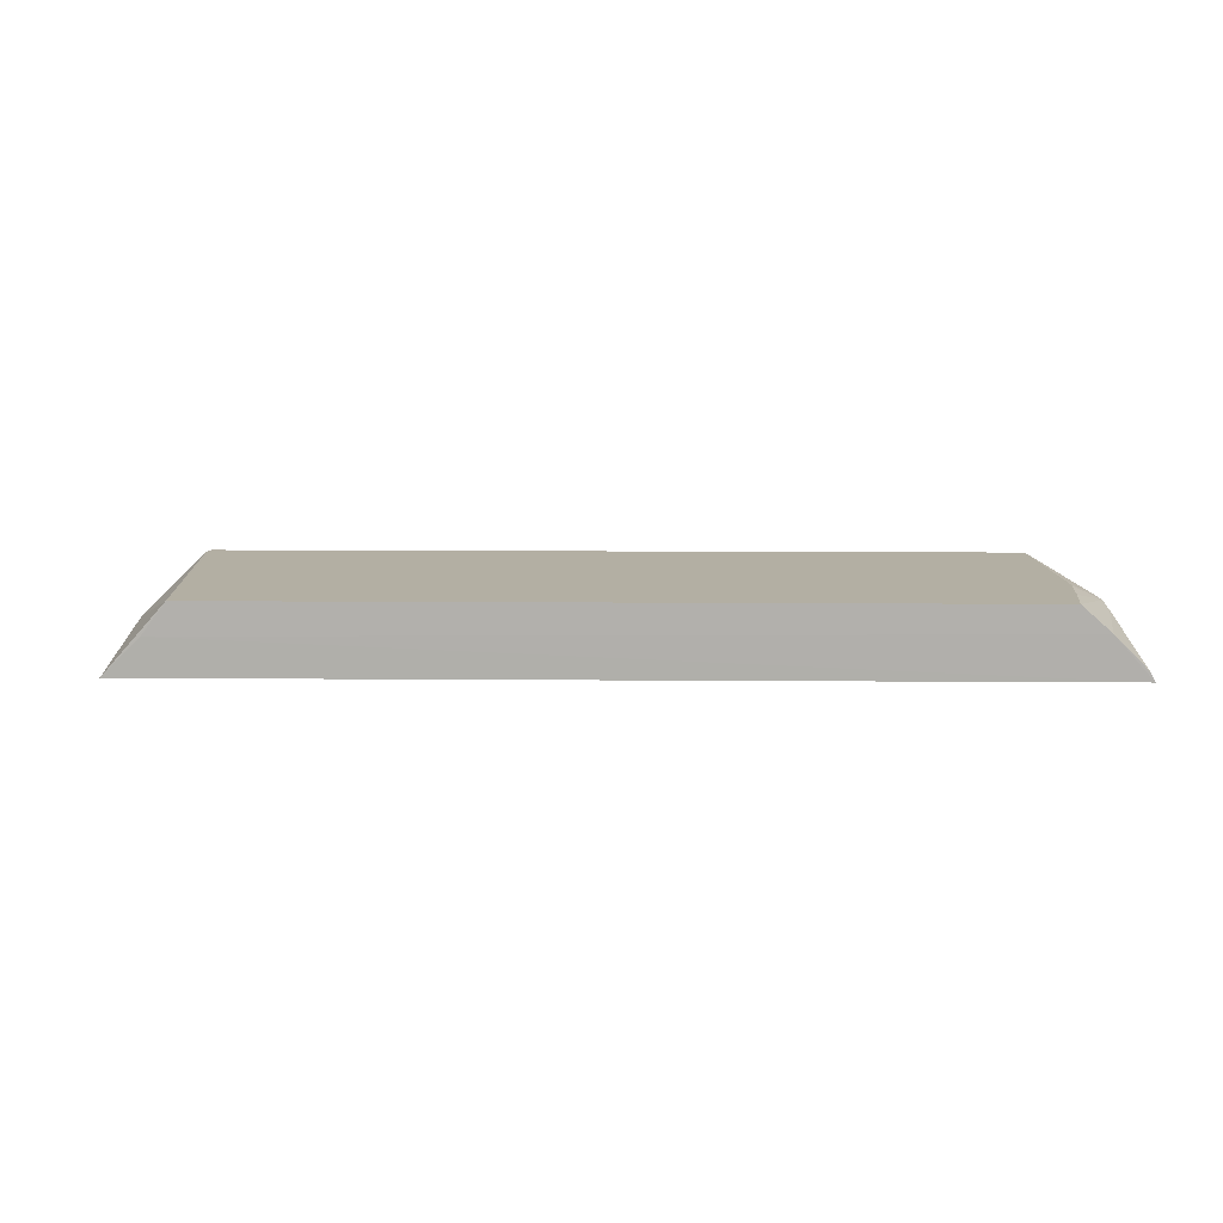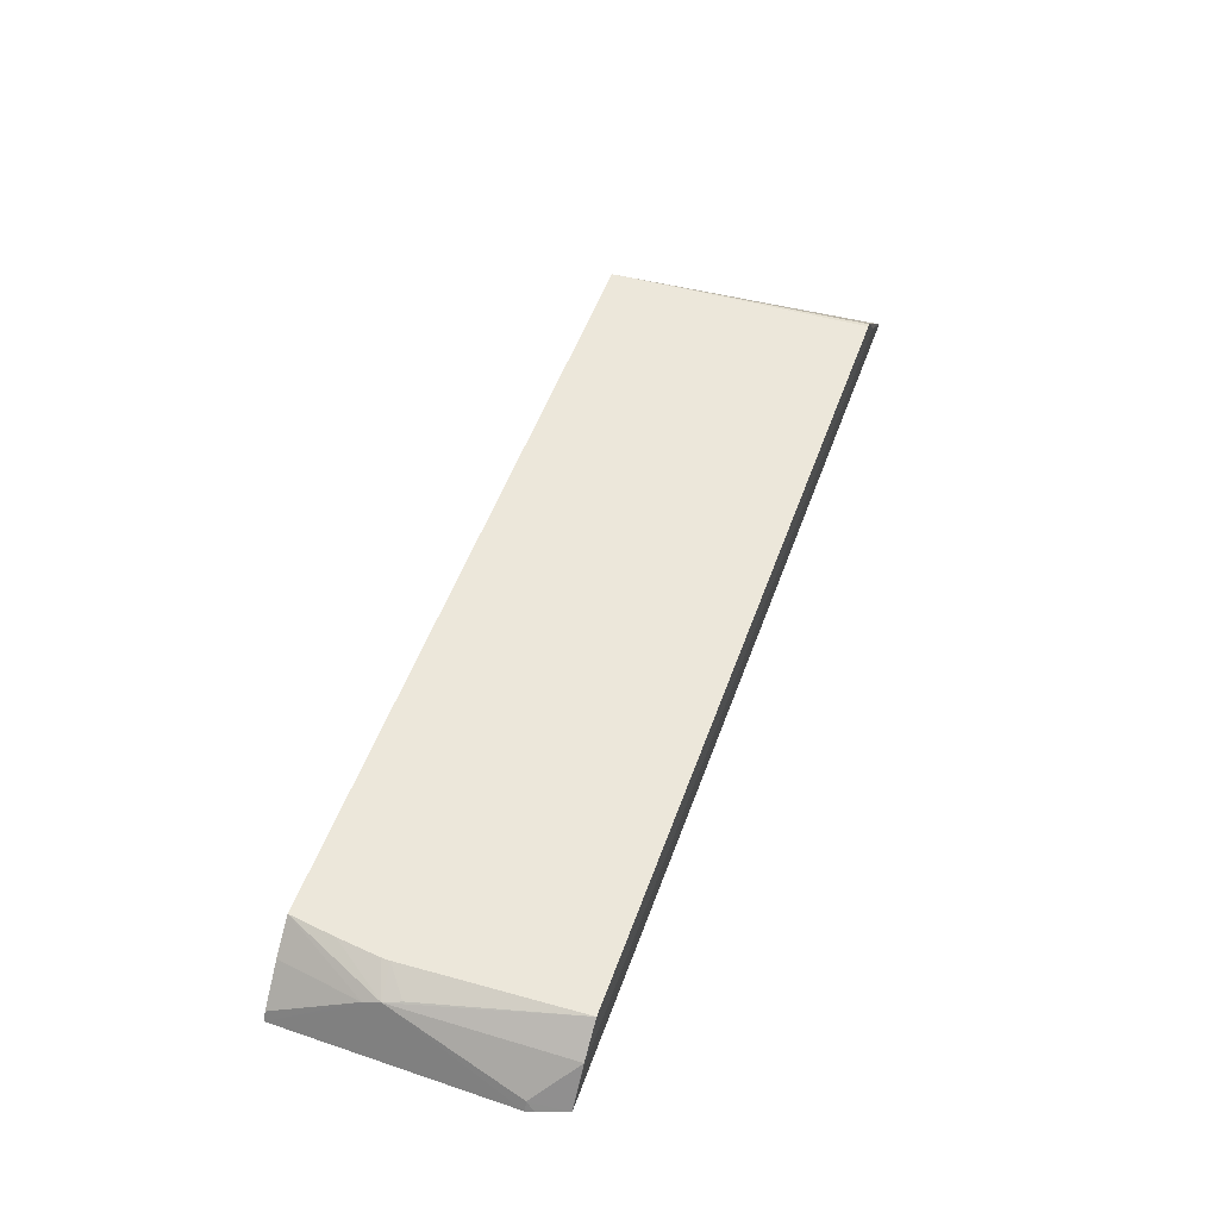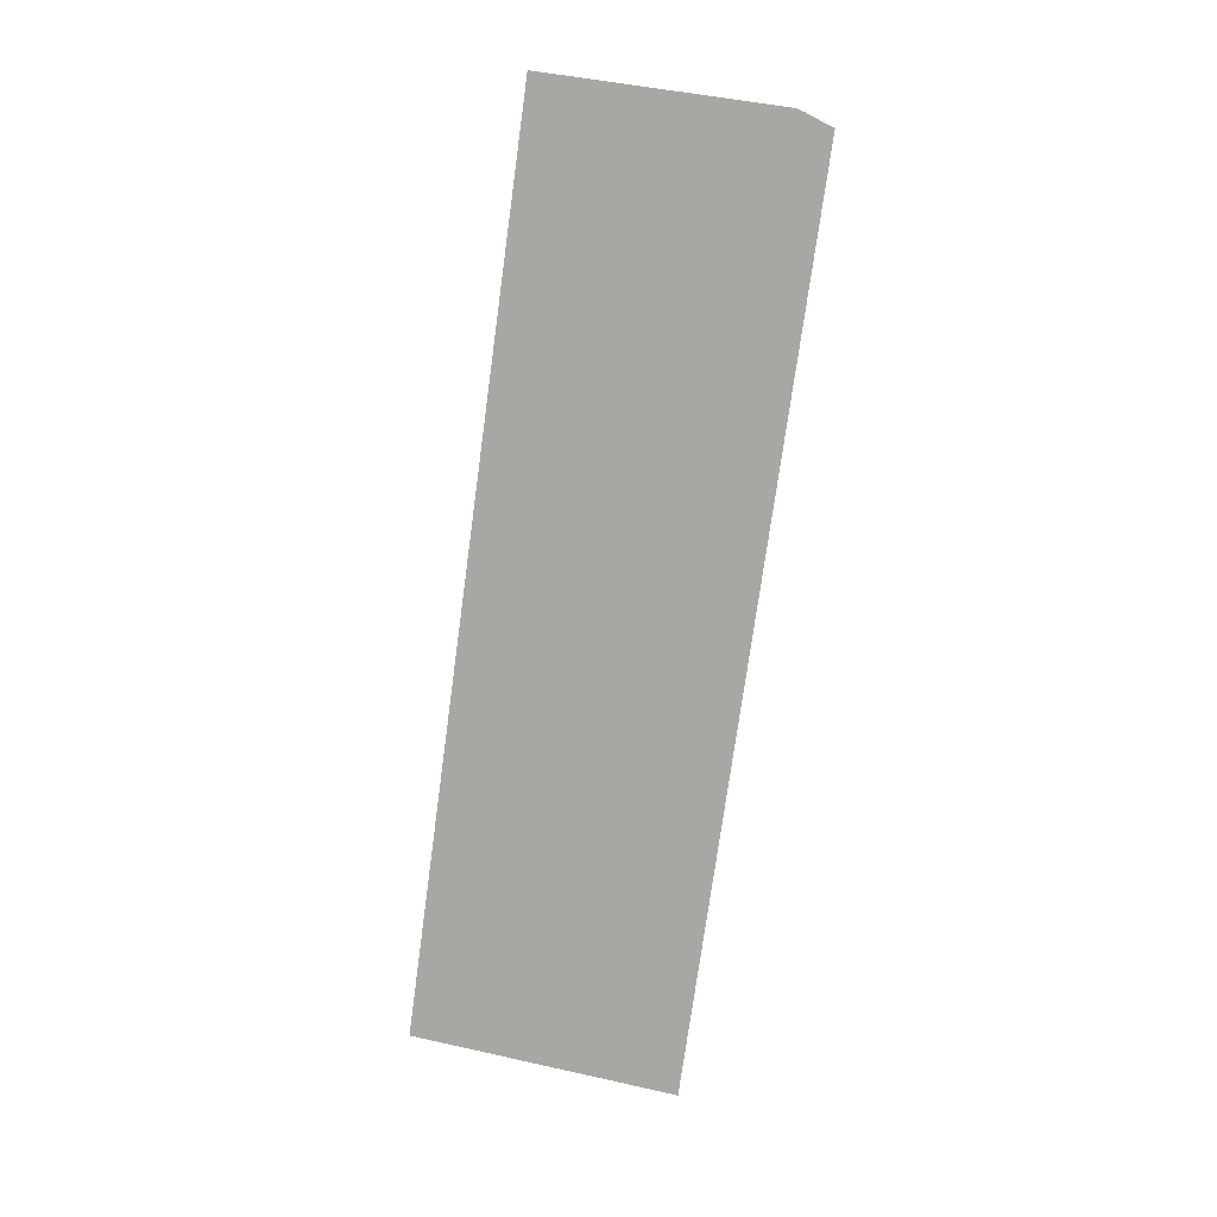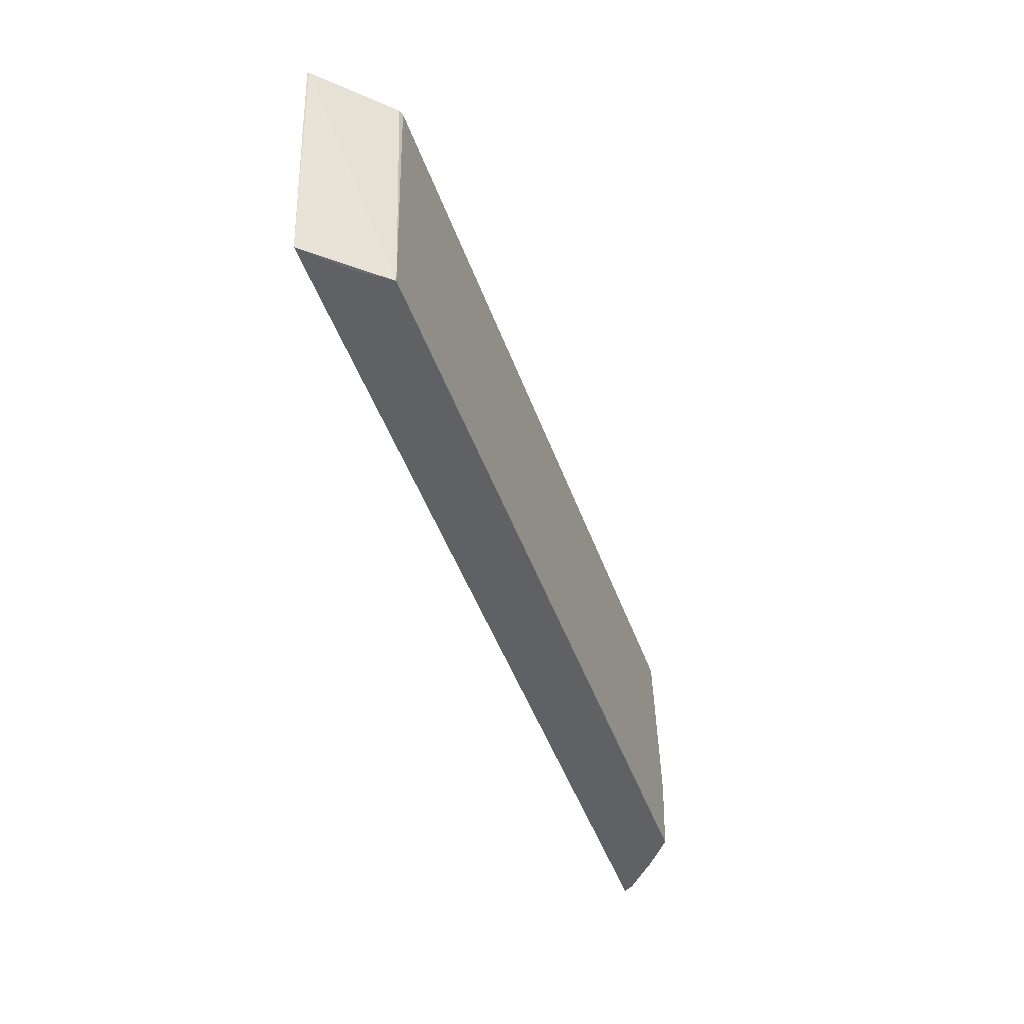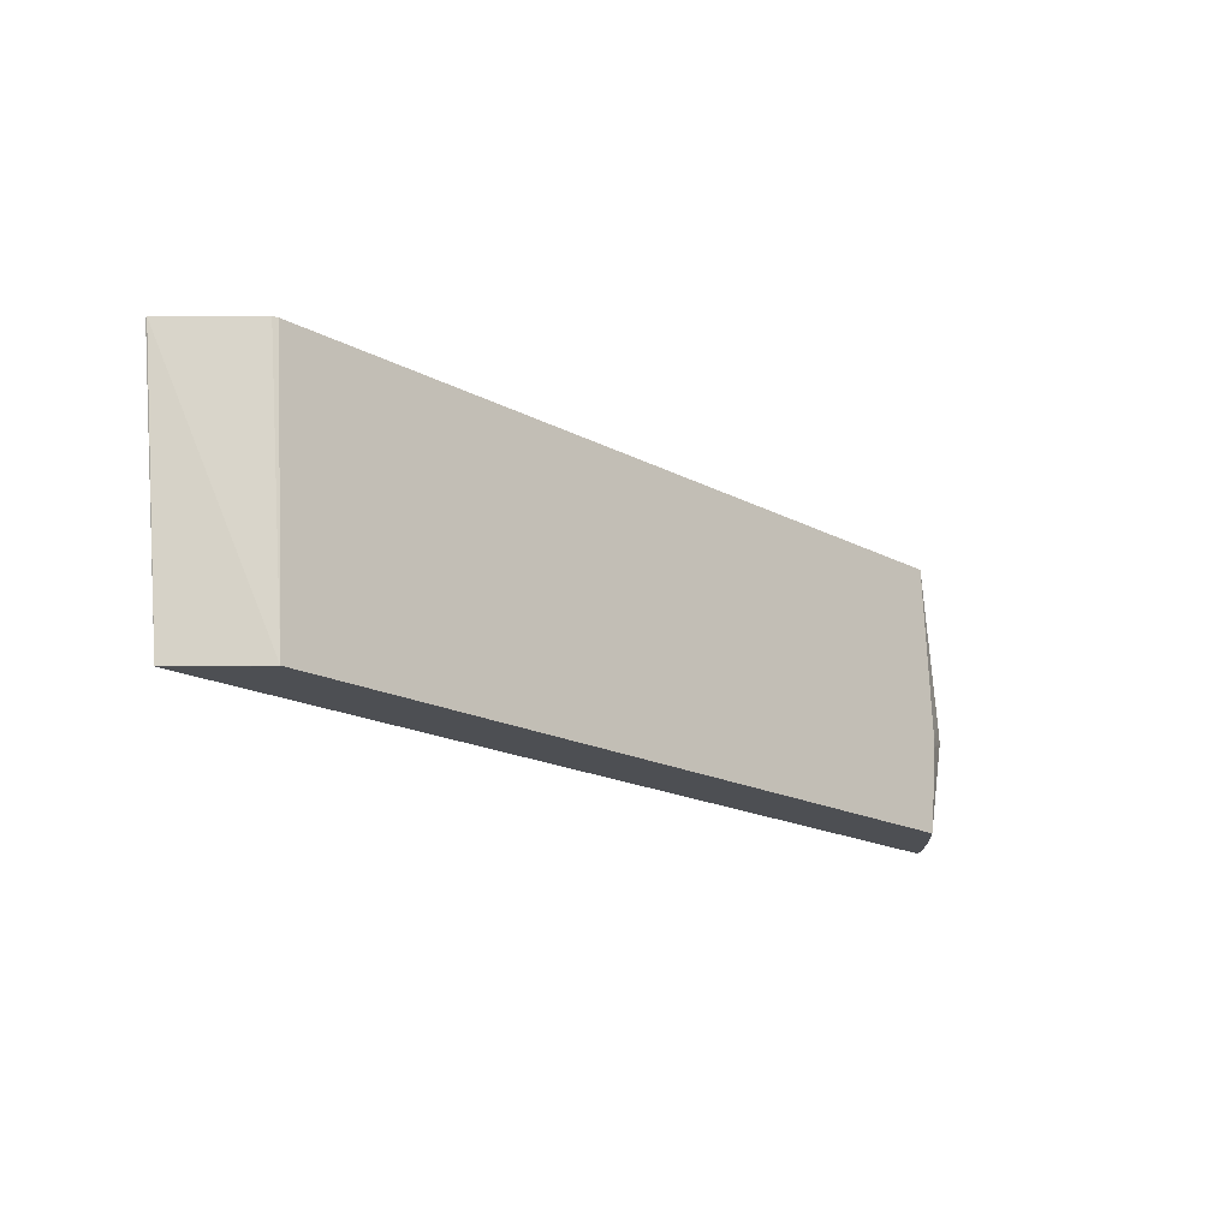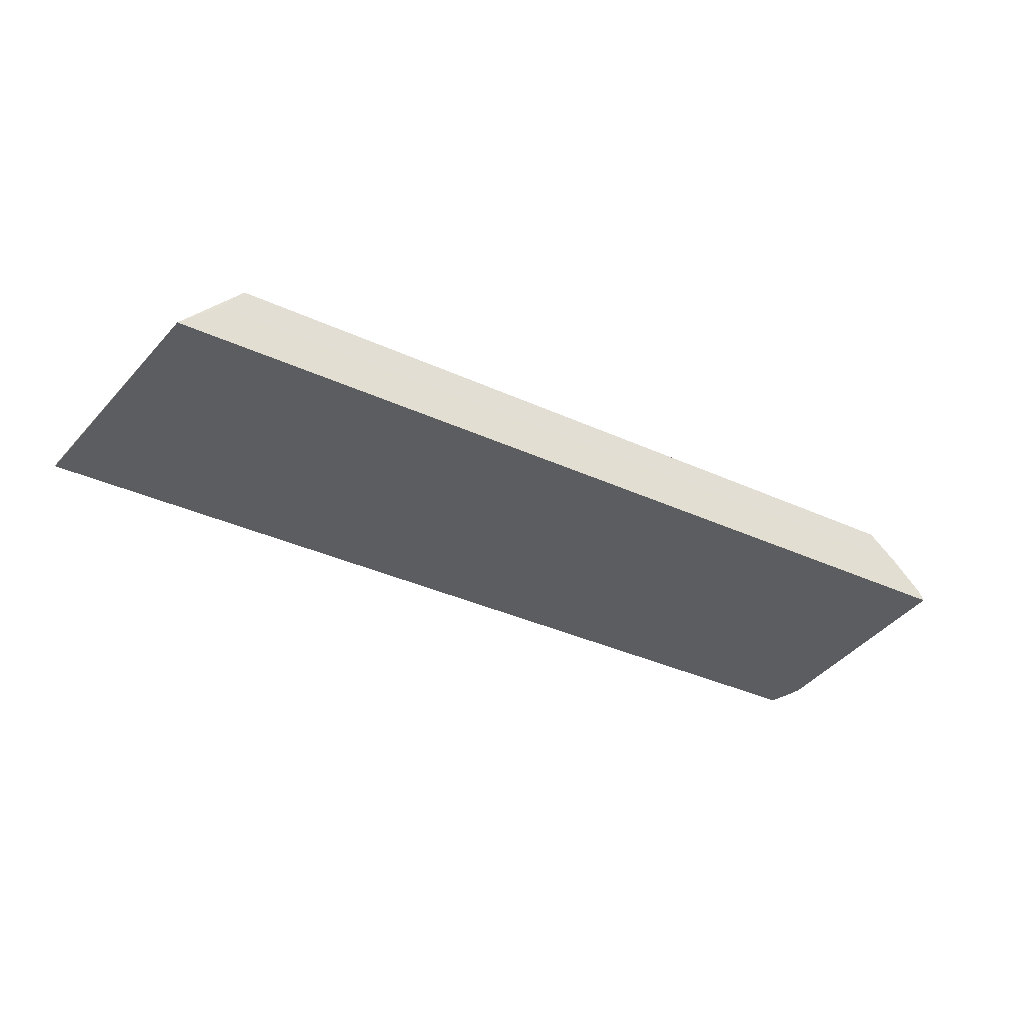
<metadata>
{"format":"obj","ext":"obj","renderer":"f3d","projection":"perspective","resolution":1024,"background":"white","views":[{"elev":11.1,"azim":-178.9,"up":"+Y"},{"elev":53.7,"azim":-70.2,"up":"+Y"},{"elev":-74.5,"azim":-97.8,"up":"+Y"},{"elev":-50.1,"azim":110.1,"up":"+Z"},{"elev":-18.0,"azim":134.1,"up":"+Z"},{"elev":-37.0,"azim":149.5,"up":"+Y"}]}
</metadata>
<code>
v -0.7673 0.4718 -0.06163
v -0.1822 0.4718 0.1044
v -0.7597 0.4718 0.1044
v -0.2082 0.4948 0.1053
v -0.7455 0.4948 0.1053
v -0.7438 0.4982 0.1053
v -0.7255 0.5143 0.1053
v -0.7507 0.505 9.03e-06
v -0.7643 0.4777 0.08189
v -0.766 0.4718 0.08694
v -0.7673 0.4718 0.08189
v -0.7524 0.5016 -0.01024
v -0.7643 0.4777 -0.06163
v -0.7438 0.4982 -0.06191
v -0.7255 0.5143 -0.06191
v -0.7292 0.5143 -0.03357
v -0.732 0.5143 -0.002384
v -0.7319 0.5143 -0.007575
v -0.7472 0.5067 0.01024
v -0.2377 0.5143 -0.06191
v -0.2269 0.5143 0.1053
v -0.2238 0.5133 0.1053
v -0.1822 0.4729 0.1044
v -0.2 0.4718 -0.06163
v -0.2231 0.4948 -0.06191
f 21 7 22
f 21 22 20
f 21 20 7
f 19 8 7
f 22 7 4
f 19 7 17
f 19 17 8
f 18 16 8
f 7 20 17
f 22 4 23
f 25 15 20
f 24 20 23
f 25 20 24
f 14 15 25
f 14 25 1
f 14 1 13
f 24 2 1
f 24 23 2
f 4 2 23
f 15 17 20
f 18 8 17
f 22 23 20
f 25 24 1
f 18 17 16
f 16 15 8
f 16 17 15
f 2 3 1
f 4 3 2
f 5 6 3
f 5 4 6
f 6 4 7
f 6 7 8
f 9 6 8
f 9 3 6
f 10 3 9
f 5 3 4
f 10 9 11
f 9 8 11
f 11 8 1
f 11 1 3
f 12 1 8
f 12 13 1
f 12 14 13
f 12 15 14
f 10 11 3
f 12 8 15

</code>
